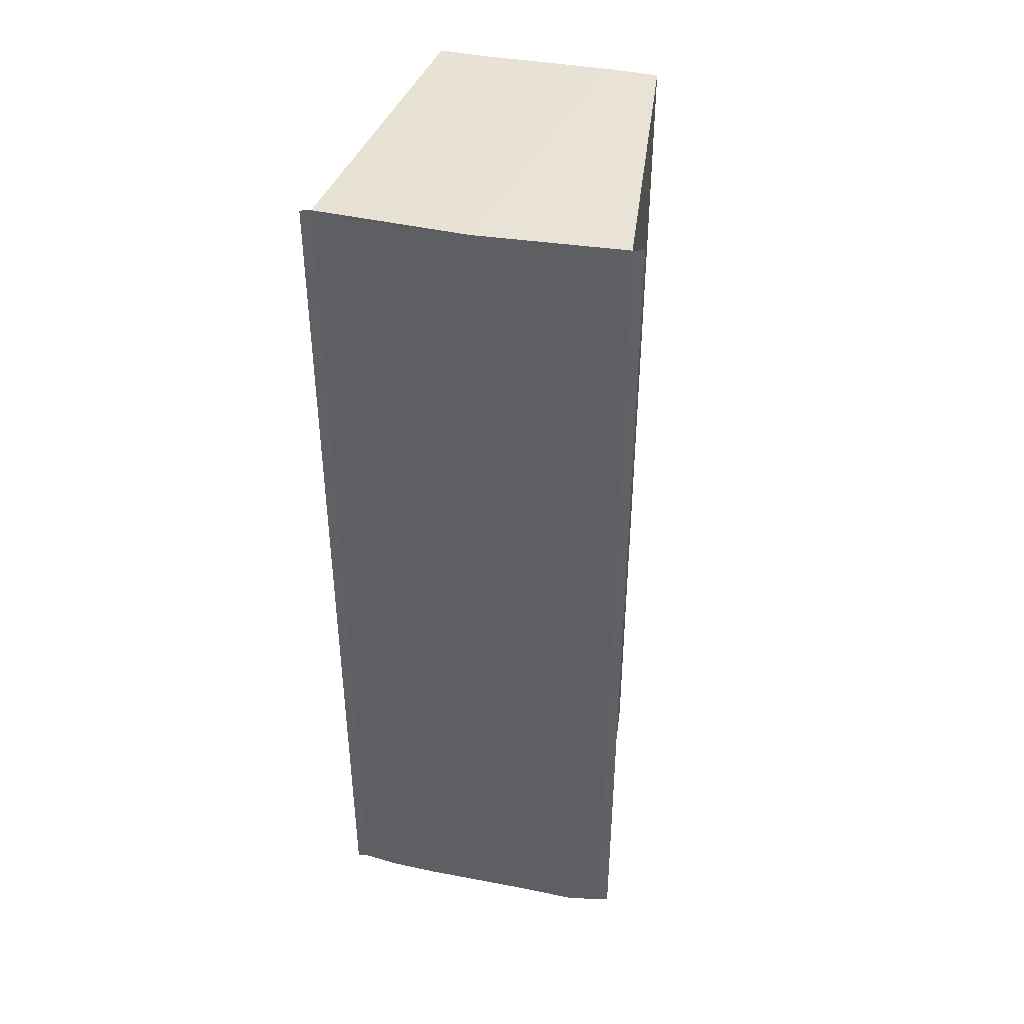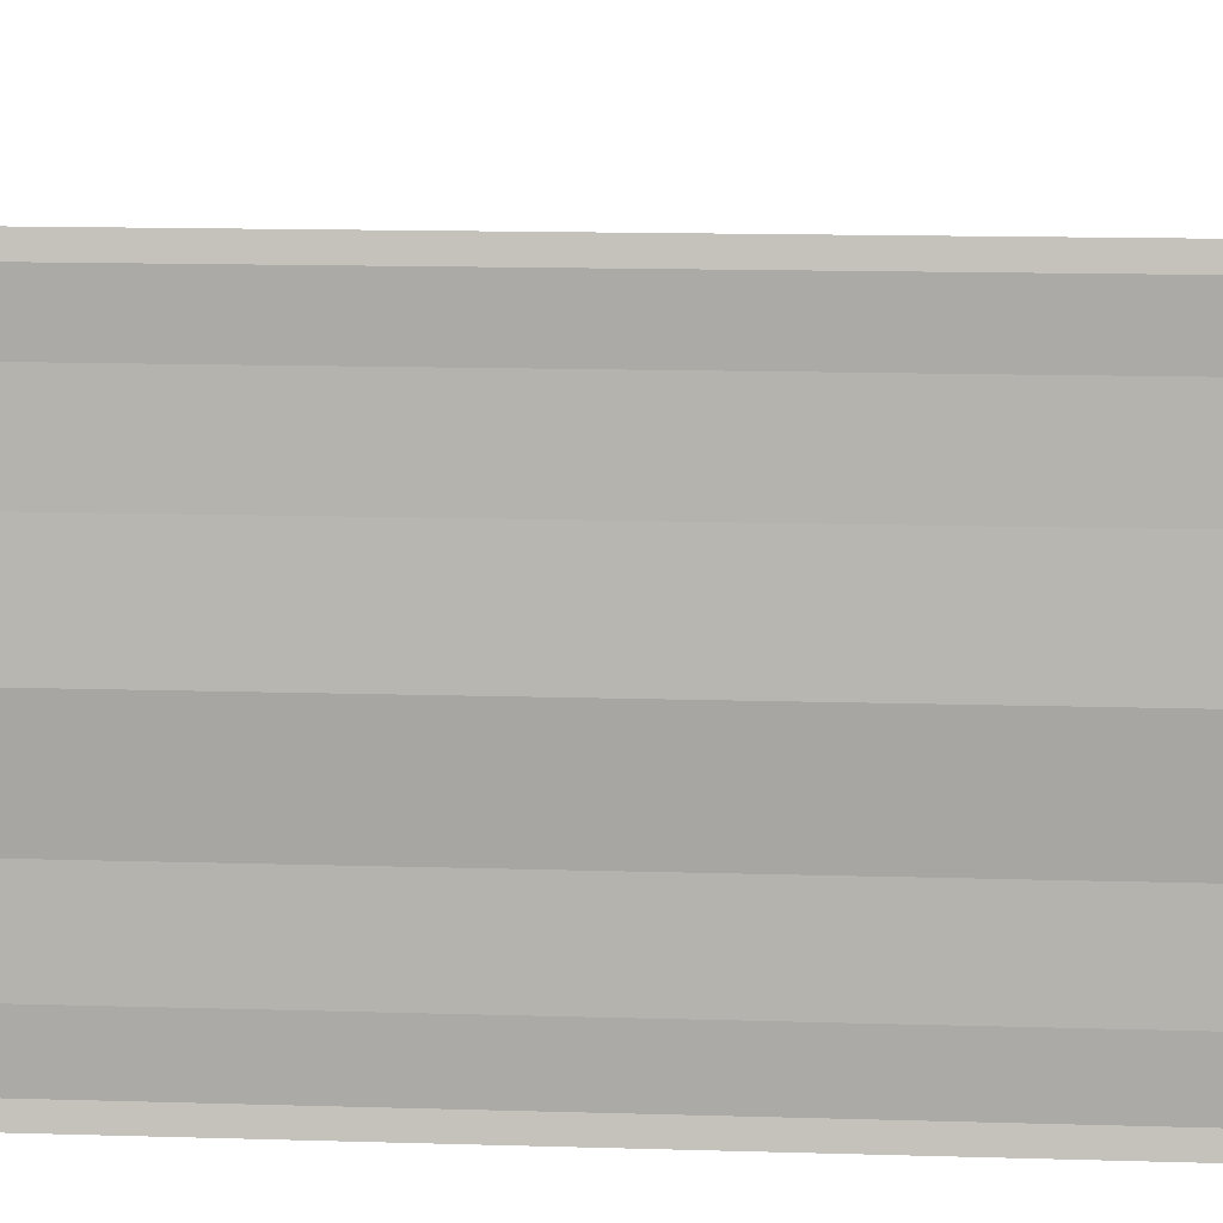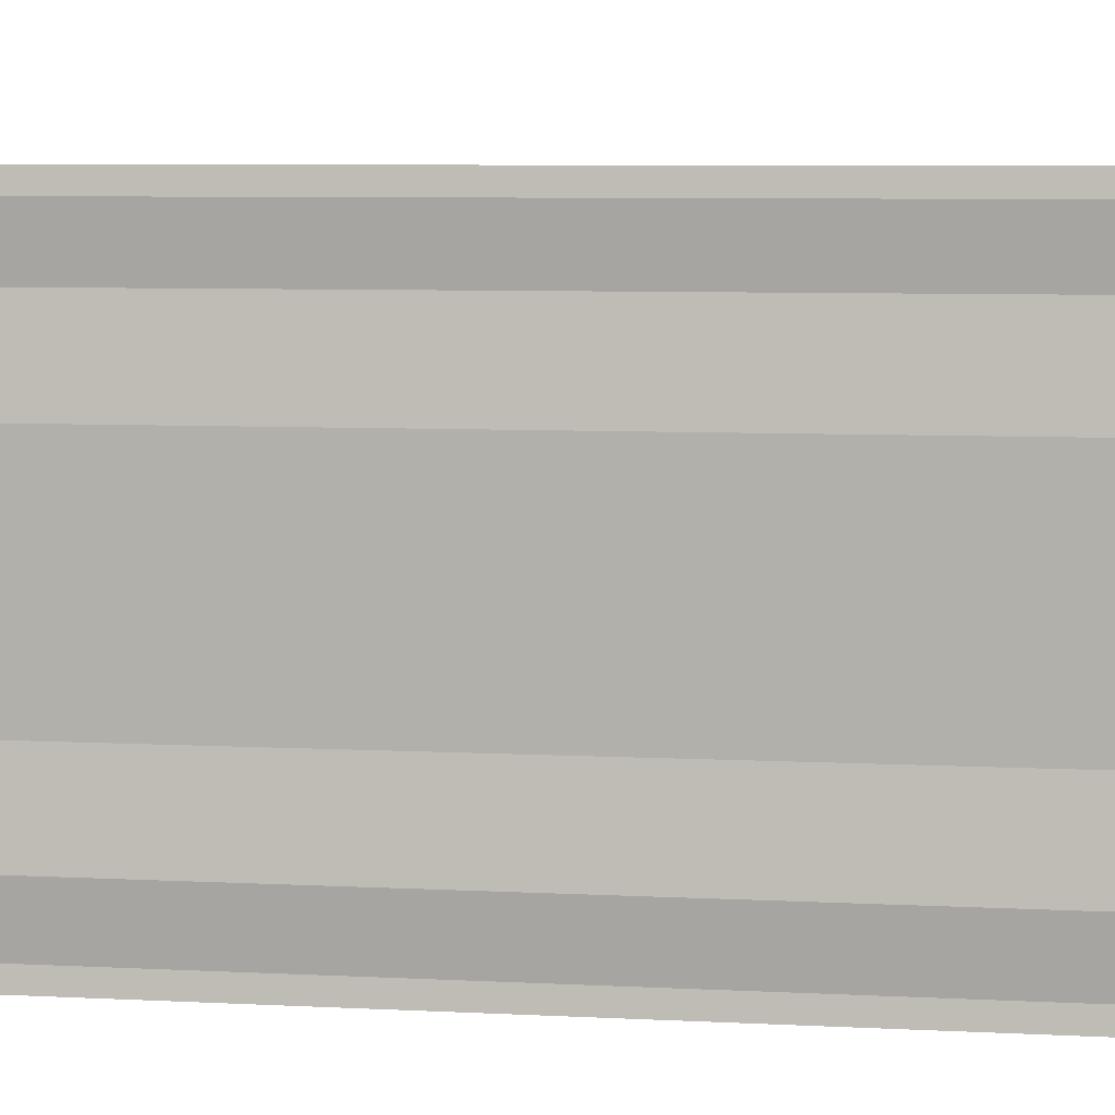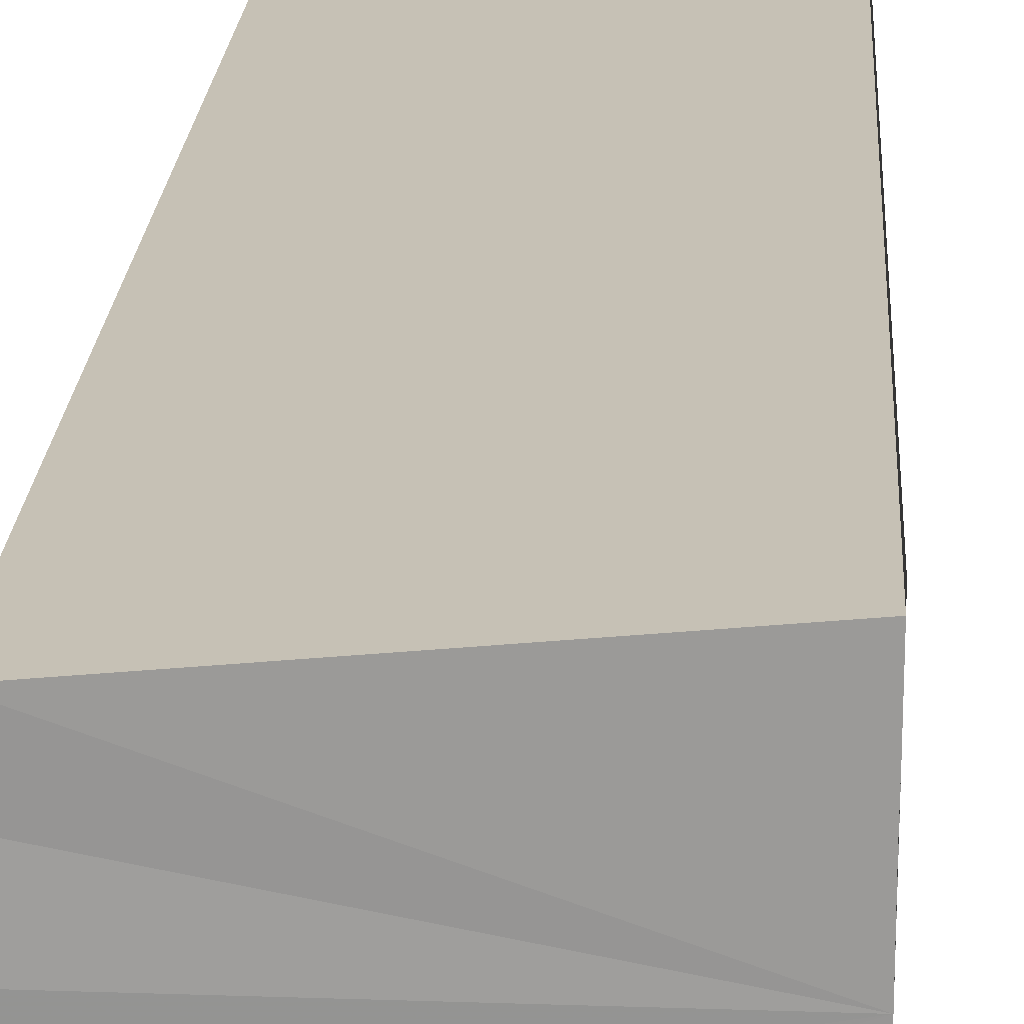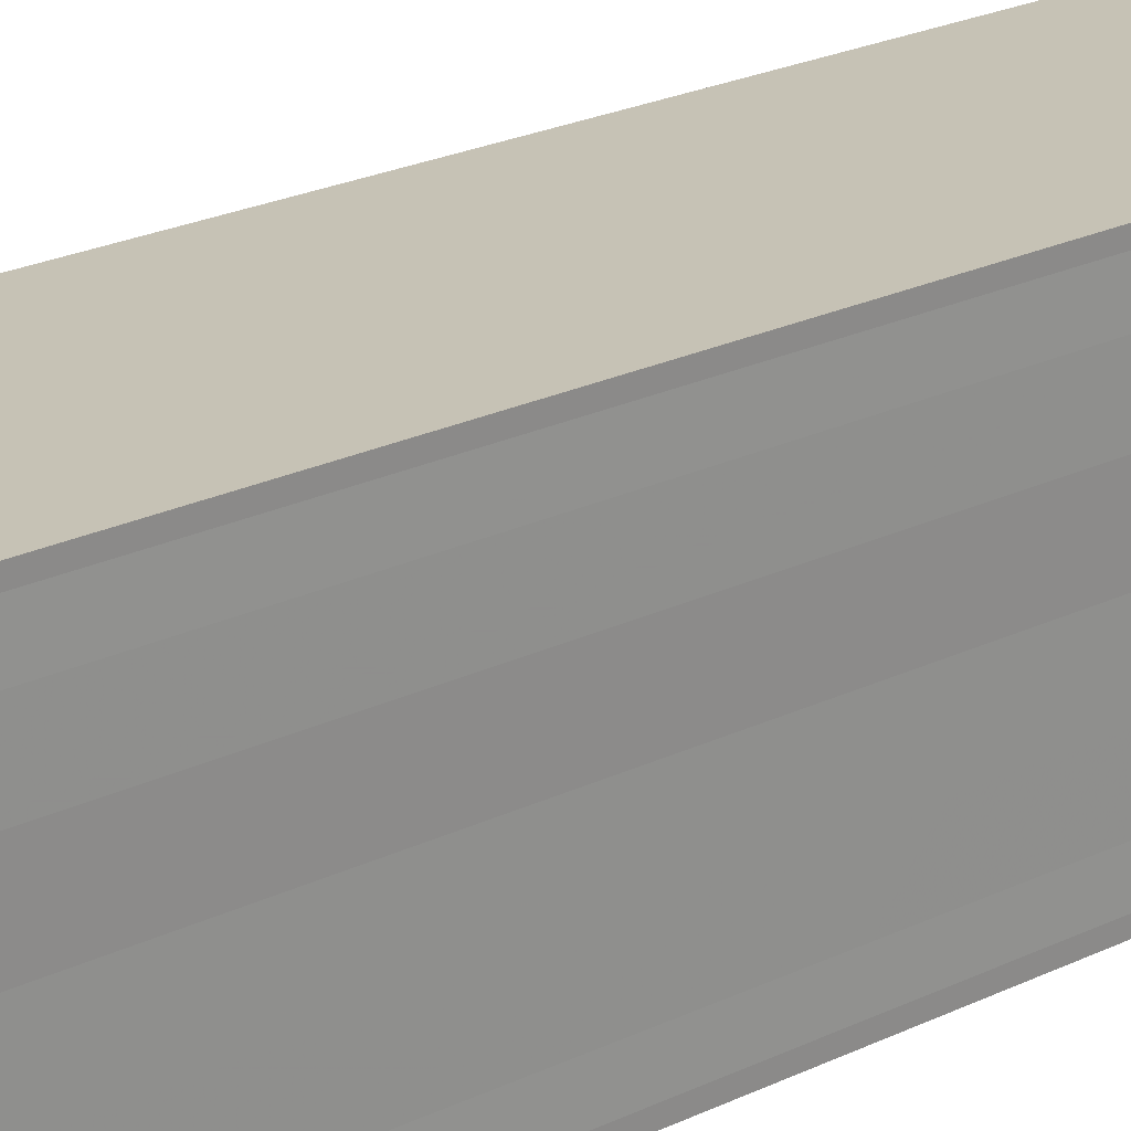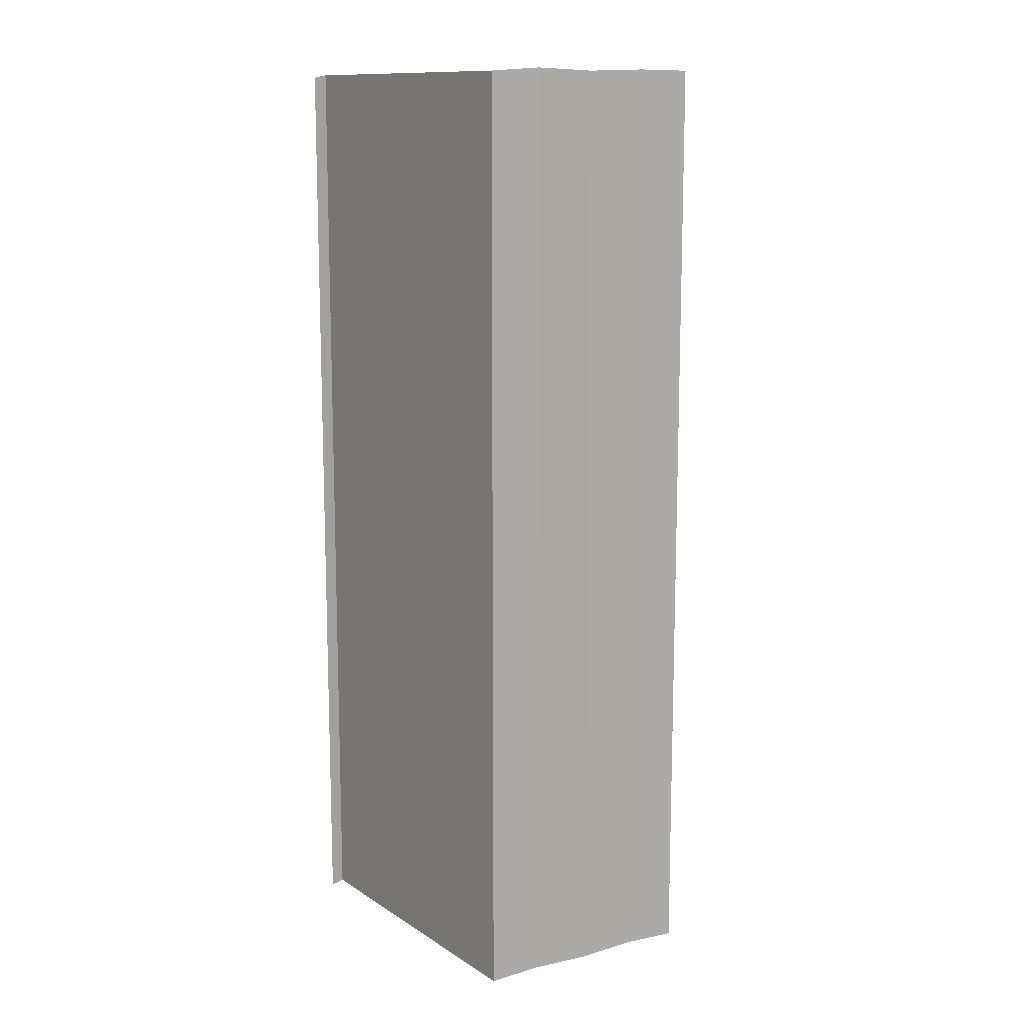
<metadata>
{"format":"obj","ext":"obj","renderer":"f3d","projection":"perspective","resolution":1024,"background":"white","views":[{"elev":41.7,"azim":-76.5,"up":"+Y"},{"elev":10.4,"azim":-84.9,"up":"+Z"},{"elev":4.8,"azim":-77.7,"up":"+Z"},{"elev":20.6,"azim":-176.6,"up":"+Z"},{"elev":24.9,"azim":-127.5,"up":"+Z"},{"elev":12.3,"azim":60.3,"up":"+Y"}]}
</metadata>
<code>
o 5639
v 2215 1884 7.686
v 2215 1884 7.686
v 2215 1884 7.686
v 2215 1884 7.687
v 2215 1884 7.687
v 2215 1884 7.686
v 2215 1884 7.686
v 2215 1884 7.691
v 2215 1884 7.687
v 2215 1884 7.689
v 2215 1884 7.687
v 2215 1884 7.689
v 2215 1884 7.691
v 2215 1884 7.689
v 2215 1884 7.691
v 2215 1884 7.693
v 2215 1884 7.691
v 2215 1884 7.693
v 2215 1884 7.695
v 2215 1884 7.693
v 2215 1884 7.695
v 2215 1884 7.693
v 2215 1884 7.691
v 2215 1884 7.693
v 2215 1884 7.689
v 2215 1884 7.691
v 2215 1884 7.687
v 2215 1884 7.689
v 2215 1884 7.695
v 2215 1884 7.696
v 2215 1884 7.696
v 2215 1884 7.696
v 2215 1884 7.696
v 2215 1884 7.696
v 2215 1884 7.696
v 2215 1884 7.695
v 2215 1884 7.696
v 2215 1884 7.696
v 2215 1884 7.696
v 2215 1884 7.696
v 2215 1884 7.695
v 2215 1884 7.695
v 2215 1884 7.696
v 2215 1884 7.695
v 2215 1884 7.696
v 2215 1884 7.693
v 2215 1884 7.693
v 2215 1884 7.691
v 2215 1884 7.695
v 2215 1884 7.693
v 2215 1884 7.691
v 2215 1884 7.689
v 2215 1884 7.687
v 2215 1884 7.686
v 2215 1884 7.689
v 2215 1884 7.689
v 2215 1884 7.687
v 2215 1884 7.687
v 2215 1884 7.686
v 2215 1884 7.686
v 2215 1884 7.686
v 2215 1884 7.686
v 2215 1884 7.686
v 2215 1884 7.686
v 2215 1884 7.686
f 1 2 3
f 4 2 5
f 3 6 7
f 5 6 7
f 8 6 9
f 10 9 11
f 8 9 12
f 13 14 10
f 8 12 15
f 16 17 13
f 8 15 18
f 19 20 16
f 21 22 19
f 22 23 24
f 23 25 26
f 25 27 28
f 8 18 29
f 8 29 30
f 31 30 32
f 33 34 31
f 35 29 36
f 35 37 38
f 39 40 35
f 39 41 35
f 42 30 43
f 44 45 42
f 46 44 42
f 47 44 46
f 48 47 46
f 48 43 49
f 48 49 50
f 48 50 51
f 48 51 52
f 48 52 53
f 48 53 54
f 8 47 48
f 55 8 48
f 56 8 55
f 57 56 55
f 58 56 57
f 59 58 57
f 60 58 61
f 61 62 63
f 64 65 61

</code>
